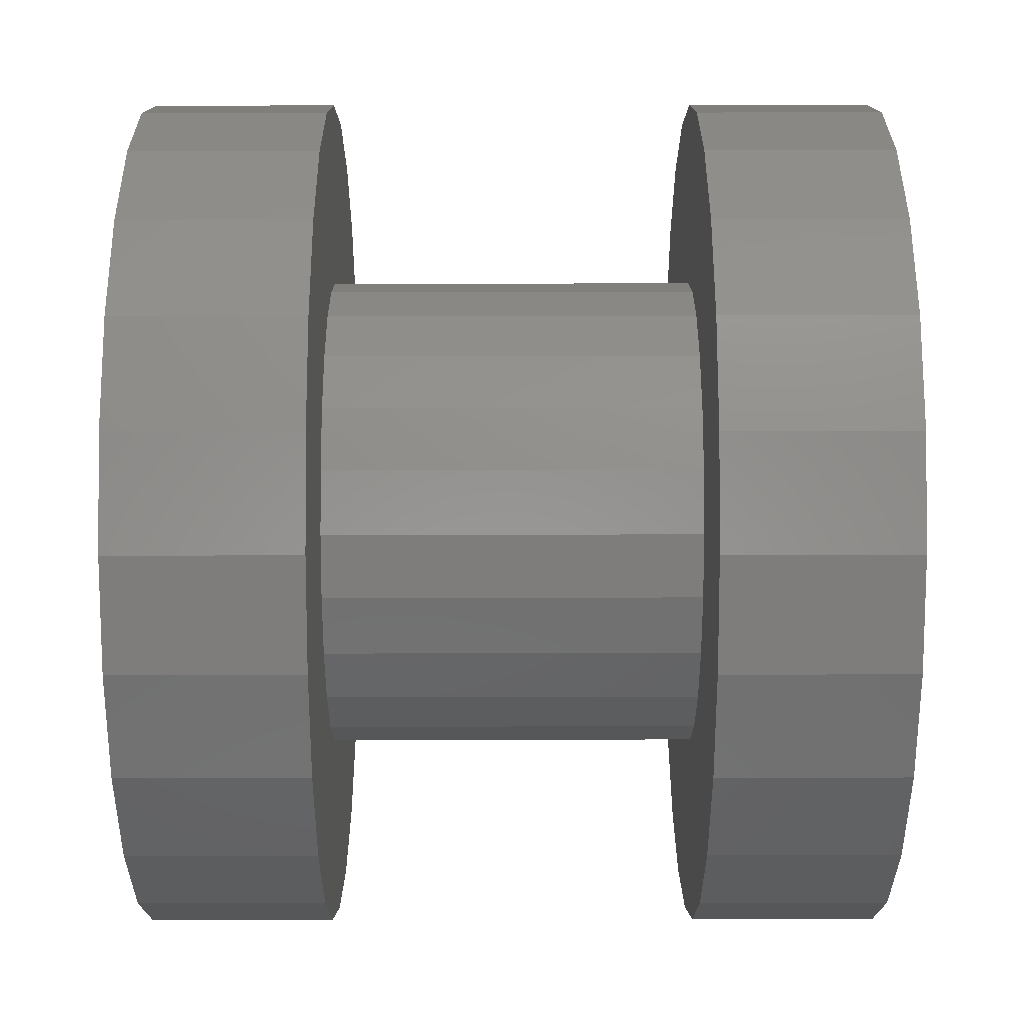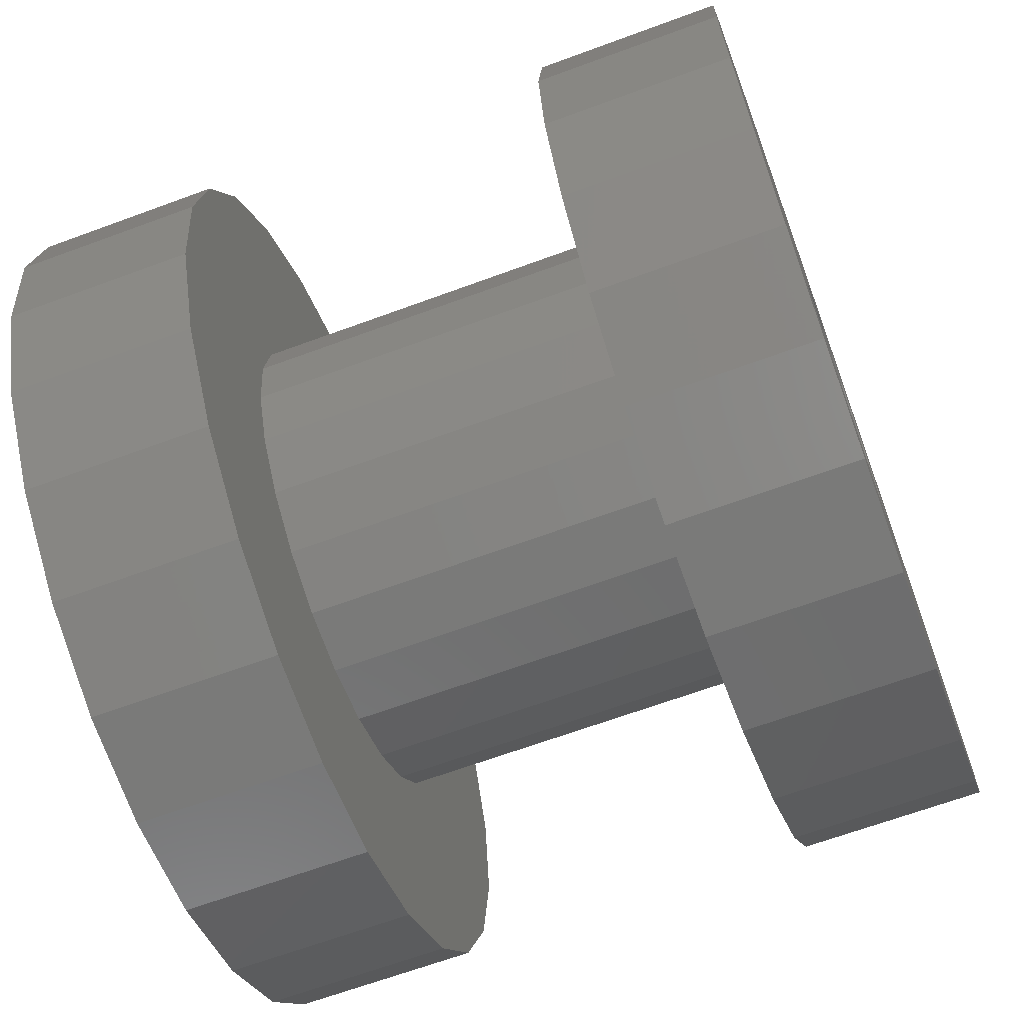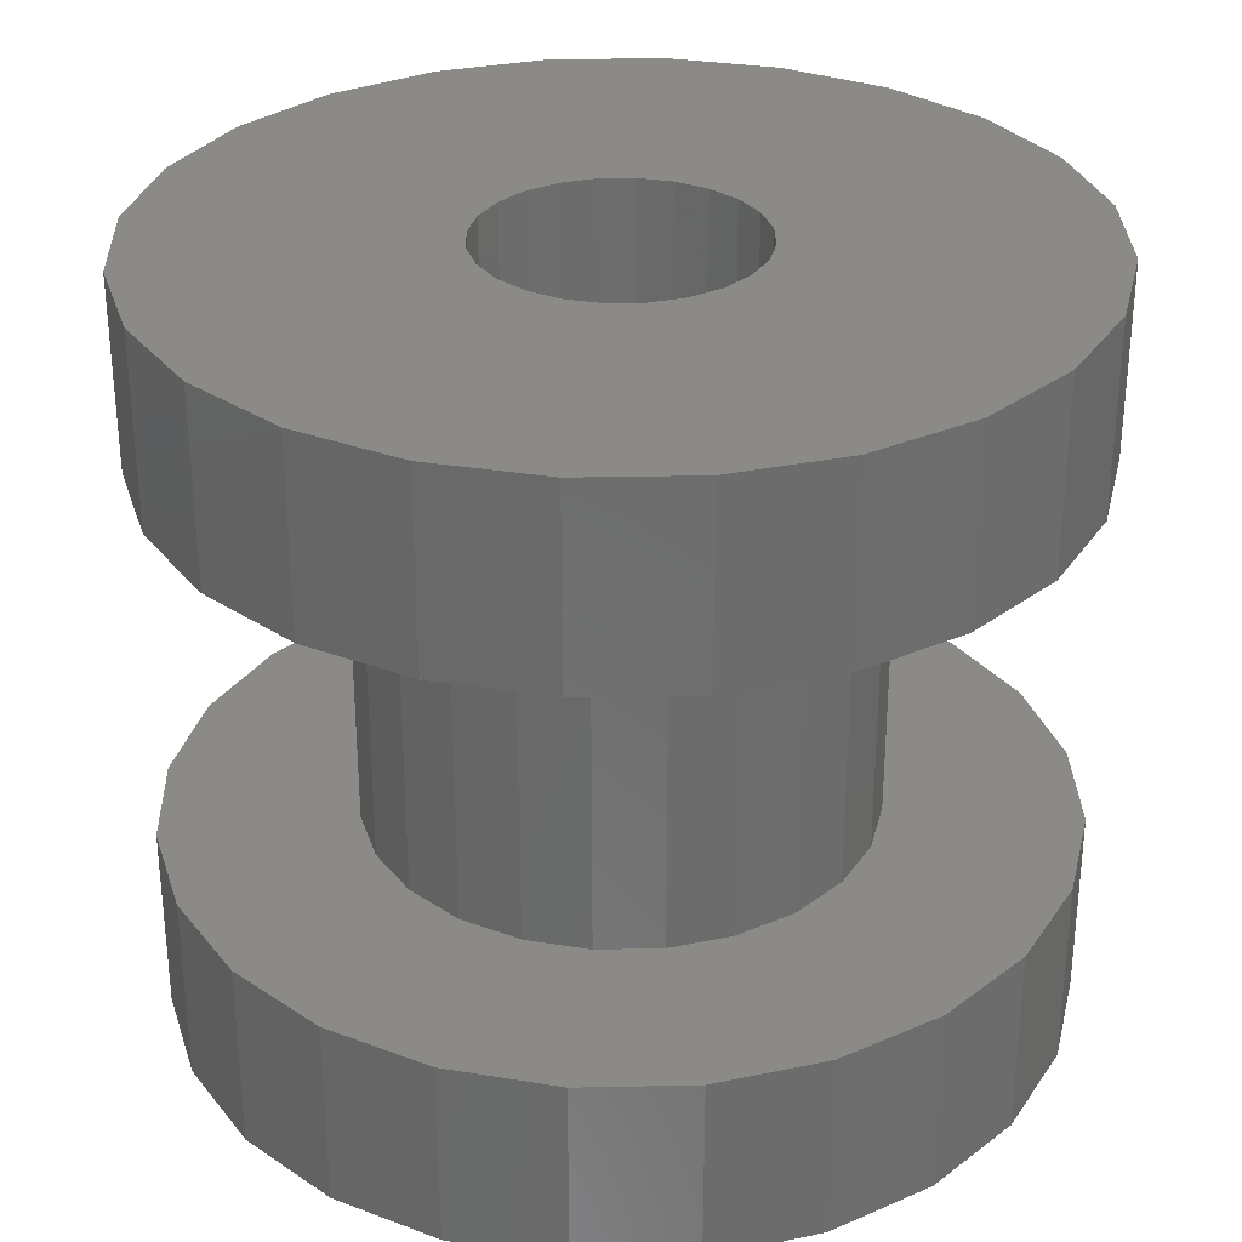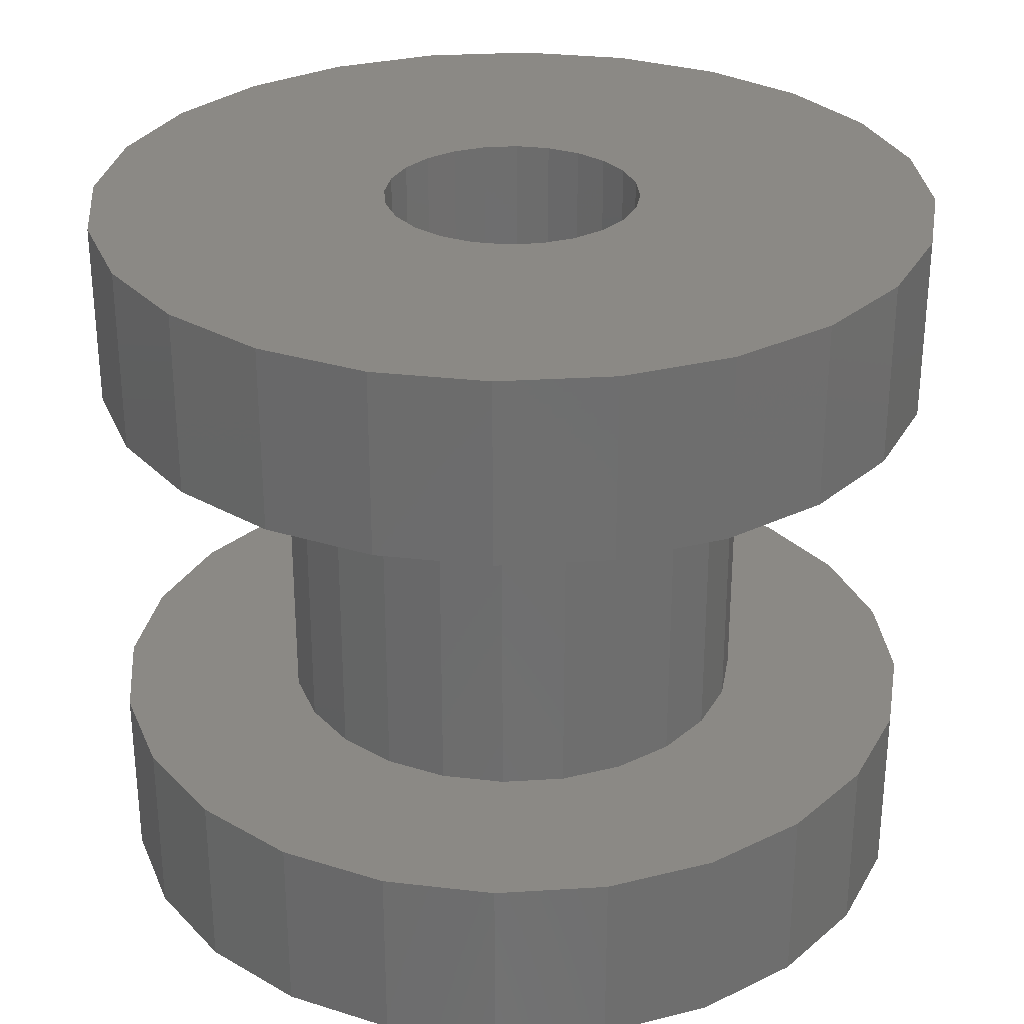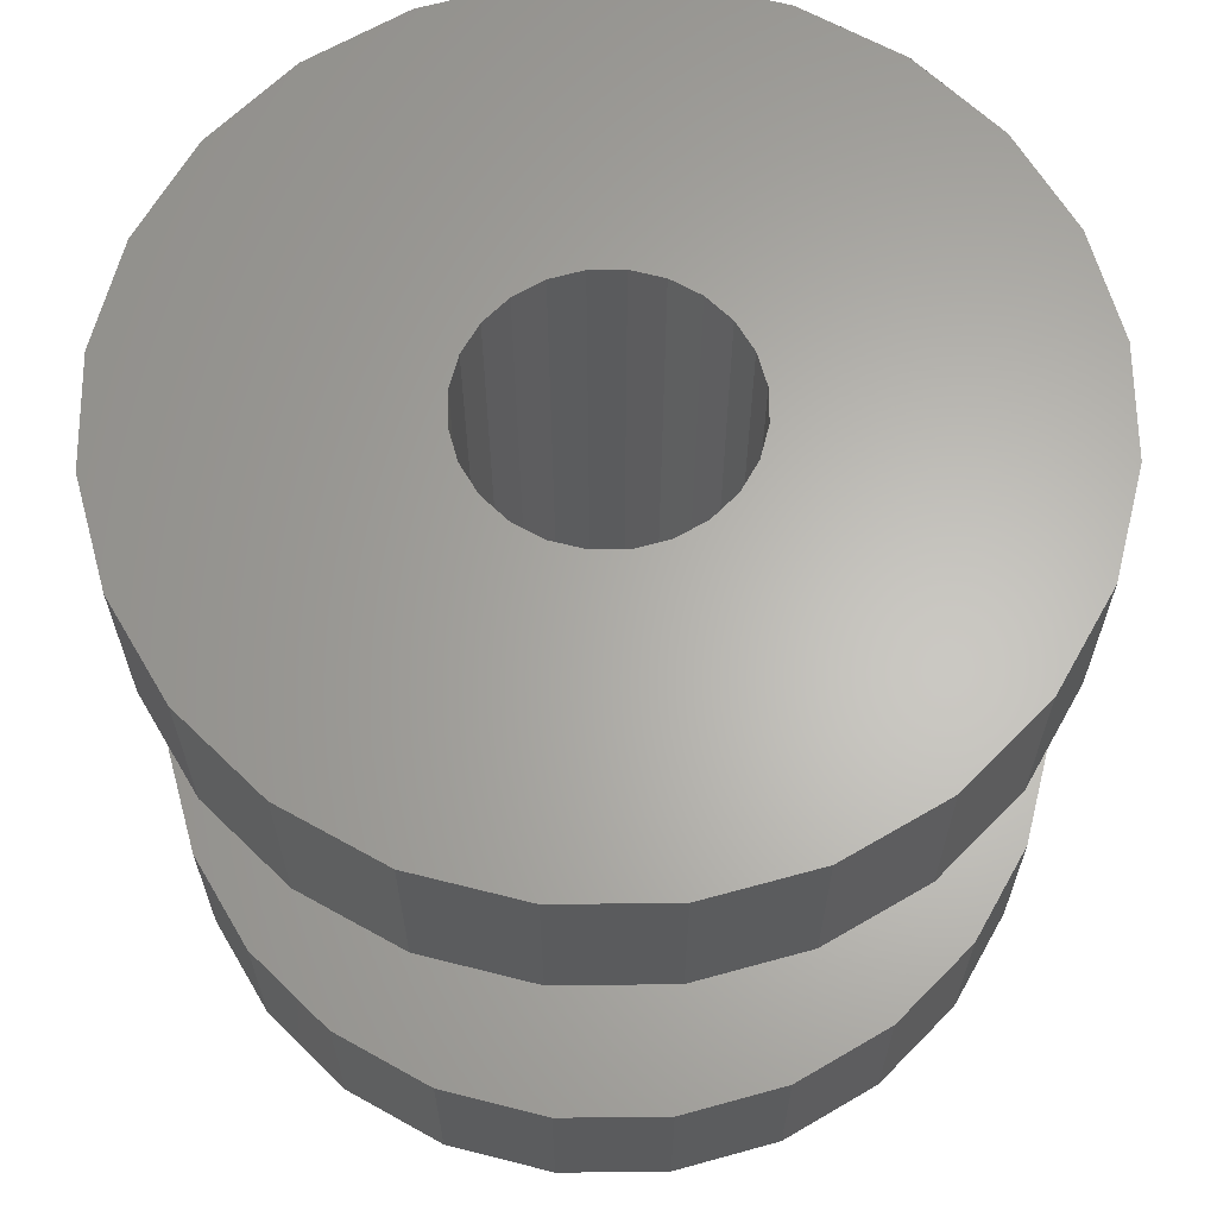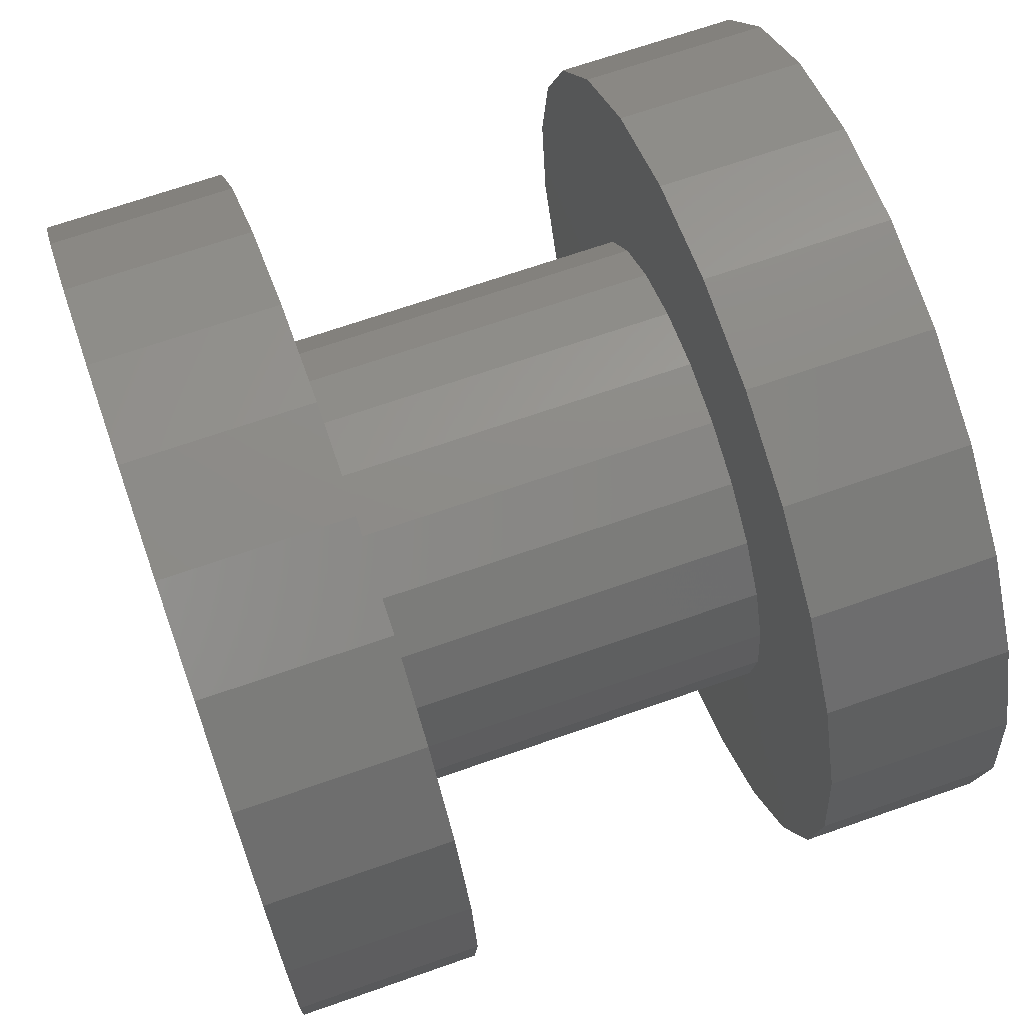
<metadata>
{"format":"stl","ext":"stl","renderer":"f3d","projection":"perspective","resolution":1024,"background":"white","views":[{"elev":35.2,"azim":89.9,"up":"+Y"},{"elev":-66.3,"azim":-69.7,"up":"+Y"},{"elev":30.7,"azim":-129.2,"up":"+Z"},{"elev":29.5,"azim":2.3,"up":"+Z"},{"elev":64.1,"azim":-158.1,"up":"+Z"},{"elev":68.6,"azim":-109.3,"up":"+Y"}]}
</metadata>
<code>
# stl→obj: 192 verts, 384 faces
v 2.835e+04 9833 7500
v 2.802e+04 9049 2500
v 2.802e+04 9049 7500
v 2.835e+04 9833 2500
v 2.791e+04 8208 7500
v 2.802e+04 7367 2500
v 2.802e+04 7367 7500
v 2.791e+04 8208 2500
v 2.835e+04 6583 7500
v 2.887e+04 5910 2500
v 2.887e+04 5910 7500
v 2.835e+04 6583 2500
v 3.116e+04 1.146e+04 7500
v 3.2e+04 1.135e+04 2500
v 3.116e+04 1.146e+04 2500
v 3.2e+04 1.135e+04 7500
v 3.032e+04 1.135e+04 7500
v 3.032e+04 1.135e+04 2500
v 2.954e+04 1.102e+04 7500
v 2.954e+04 1.102e+04 2500
v 2.887e+04 1.051e+04 7500
v 2.887e+04 1.051e+04 2500
v 2.954e+04 5394 7500
v 2.954e+04 5394 2500
v 3.268e+04 9083 1e+04
v 3.285e+04 8661 0
v 3.285e+04 8661 1e+04
v 3.268e+04 9083 0
v 3.24e+04 9446 1e+04
v 3.24e+04 9446 0
v 3.204e+04 6693 1e+04
v 3.24e+04 6971 0
v 3.204e+04 6693 0
v 3.24e+04 6971 1e+04
v 3.204e+04 9724 0
v 3.204e+04 9724 1e+04
v 3.162e+04 9899 0
v 3.162e+04 9899 1e+04
v 3.346e+04 1.051e+04 2500
v 3.398e+04 9833 7500
v 3.398e+04 9833 2500
v 3.346e+04 1.051e+04 7500
v 3.291e+04 8208 1e+04
v 3.285e+04 7755 0
v 3.285e+04 7755 1e+04
v 3.291e+04 8208 0
v 3.279e+04 1.102e+04 7500
v 3.279e+04 1.102e+04 2500
v 3.268e+04 7333 1e+04
v 3.268e+04 7333 0
v 2.561e+04 6720 1e+04
v 2.561e+04 9697 1e+04
v 2.541e+04 8208 1e+04
v 2.618e+04 5333 1e+04
v 2.618e+04 1.108e+04 1e+04
v 2.71e+04 4142 1e+04
v 2.71e+04 1.227e+04 1e+04
v 2.829e+04 3229 1e+04
v 2.829e+04 1.319e+04 1e+04
v 2.968e+04 2654 1e+04
v 2.941e+04 8208 1e+04
v 2.947e+04 7755 1e+04
v 2.965e+04 7333 1e+04
v 2.993e+04 6971 1e+04
v 3.116e+04 2458 1e+04
v 3.029e+04 6693 1e+04
v 3.071e+04 6518 1e+04
v 3.116e+04 6458 1e+04
v 3.265e+04 2654 1e+04
v 3.162e+04 6518 1e+04
v 3.404e+04 3229 1e+04
v 2.968e+04 1.376e+04 1e+04
v 2.947e+04 8661 1e+04
v 2.965e+04 9083 1e+04
v 2.993e+04 9446 1e+04
v 3.116e+04 1.396e+04 1e+04
v 3.029e+04 9724 1e+04
v 3.071e+04 9899 1e+04
v 3.116e+04 9958 1e+04
v 3.265e+04 1.376e+04 1e+04
v 3.404e+04 1.319e+04 1e+04
v 3.523e+04 4142 1e+04
v 3.523e+04 1.227e+04 1e+04
v 3.614e+04 5333 1e+04
v 3.614e+04 1.108e+04 1e+04
v 3.672e+04 6720 1e+04
v 3.672e+04 9697 1e+04
v 3.691e+04 8208 1e+04
v 3.43e+04 9049 7500
v 3.43e+04 9049 2500
v 3.441e+04 8208 2500
v 3.43e+04 7367 7500
v 3.43e+04 7367 2500
v 3.441e+04 8208 7500
v 3.2e+04 5069 7500
v 3.116e+04 4958 2500
v 3.2e+04 5069 2500
v 3.116e+04 4958 7500
v 3.279e+04 5394 7500
v 3.279e+04 5394 2500
v 3.346e+04 5910 7500
v 3.346e+04 5910 2500
v 3.398e+04 6583 7500
v 3.398e+04 6583 2500
v 3.116e+04 9958 0
v 2.965e+04 7333 0
v 2.993e+04 6971 0
v 3.071e+04 6518 0
v 3.029e+04 6693 0
v 3.116e+04 6458 0
v 3.162e+04 6518 0
v 2.947e+04 8661 0
v 2.941e+04 8208 0
v 2.993e+04 9446 0
v 2.965e+04 9083 0
v 3.029e+04 9724 0
v 3.071e+04 9899 0
v 2.947e+04 7755 0
v 2.561e+04 9697 0
v 2.561e+04 6720 0
v 2.541e+04 8208 0
v 2.618e+04 5333 0
v 2.618e+04 1.108e+04 0
v 2.71e+04 1.227e+04 0
v 2.71e+04 4142 0
v 2.829e+04 1.319e+04 0
v 2.829e+04 3229 0
v 2.968e+04 1.376e+04 0
v 3.116e+04 1.396e+04 0
v 3.265e+04 1.376e+04 0
v 3.404e+04 1.319e+04 0
v 3.404e+04 3229 0
v 3.523e+04 4142 0
v 3.523e+04 1.227e+04 0
v 3.614e+04 1.108e+04 0
v 3.614e+04 5333 0
v 3.672e+04 6720 0
v 3.672e+04 9697 0
v 3.691e+04 8208 0
v 2.968e+04 2654 0
v 3.116e+04 2458 0
v 3.265e+04 2654 0
v 2.561e+04 9697 7500
v 2.618e+04 1.108e+04 7500
v 2.968e+04 2654 2500
v 2.829e+04 3229 2500
v 3.614e+04 5333 7500
v 3.523e+04 4142 7500
v 3.691e+04 8208 7500
v 3.672e+04 6720 7500
v 3.404e+04 3229 7500
v 3.265e+04 1.376e+04 2500
v 3.404e+04 1.319e+04 2500
v 2.71e+04 1.227e+04 2500
v 2.829e+04 1.319e+04 2500
v 2.618e+04 5333 7500
v 2.561e+04 6720 7500
v 3.404e+04 1.319e+04 7500
v 3.265e+04 1.376e+04 7500
v 3.116e+04 2458 2500
v 3.614e+04 5333 2500
v 3.672e+04 6720 2500
v 2.829e+04 1.319e+04 7500
v 2.71e+04 1.227e+04 7500
v 2.71e+04 4142 2500
v 3.614e+04 1.108e+04 7500
v 3.672e+04 9697 7500
v 3.116e+04 1.396e+04 7500
v 2.71e+04 4142 7500
v 3.691e+04 8208 2500
v 3.404e+04 3229 2500
v 3.265e+04 2654 2500
v 3.265e+04 2654 7500
v 2.829e+04 3229 7500
v 2.968e+04 2654 7500
v 2.618e+04 1.108e+04 2500
v 3.116e+04 1.396e+04 2500
v 3.116e+04 2458 7500
v 2.541e+04 8208 2500
v 2.561e+04 6720 2500
v 2.618e+04 5333 2500
v 2.541e+04 8208 7500
v 3.523e+04 4142 2500
v 2.561e+04 9697 2500
v 3.672e+04 9697 2500
v 3.614e+04 1.108e+04 2500
v 3.032e+04 5069 2500
v 3.032e+04 5069 7500
v 2.968e+04 1.376e+04 7500
v 3.523e+04 1.227e+04 7500
v 2.968e+04 1.376e+04 2500
v 3.523e+04 1.227e+04 2500
f 1 2 3
f 2 1 4
f 5 6 7
f 6 5 8
f 9 10 11
f 10 9 12
f 13 14 15
f 14 13 16
f 7 12 9
f 12 7 6
f 3 8 5
f 8 3 2
f 17 15 18
f 15 17 13
f 19 18 20
f 18 19 17
f 21 20 22
f 20 21 19
f 21 4 1
f 4 21 22
f 23 10 24
f 10 23 11
f 25 26 27
f 26 25 28
f 29 28 25
f 28 29 30
f 31 32 33
f 32 31 34
f 29 35 30
f 35 29 36
f 36 37 35
f 37 36 38
f 39 40 41
f 40 39 42
f 43 44 45
f 44 43 46
f 47 39 48
f 39 47 42
f 16 48 14
f 48 16 47
f 49 32 34
f 32 49 50
f 45 50 49
f 50 45 44
f 51 52 53
f 52 51 54
f 52 54 55
f 55 54 56
f 55 56 57
f 57 56 58
f 57 58 59
f 59 58 60
f 59 60 61
f 61 60 62
f 62 60 63
f 63 60 64
f 64 60 65
f 64 65 66
f 66 65 67
f 67 65 68
f 68 65 69
f 68 69 70
f 70 69 31
f 31 69 34
f 34 69 49
f 49 69 71
f 49 71 45
f 45 71 43
f 61 72 59
f 72 61 73
f 72 73 74
f 72 74 75
f 72 75 76
f 76 75 77
f 76 77 78
f 76 78 79
f 76 79 38
f 76 38 80
f 80 38 36
f 80 36 29
f 80 29 25
f 80 25 81
f 81 25 27
f 81 27 43
f 81 43 71
f 81 71 82
f 81 82 83
f 83 82 84
f 83 84 85
f 85 84 86
f 85 86 87
f 87 86 88
f 27 46 43
f 46 27 26
f 41 89 90
f 89 41 40
f 91 92 93
f 92 91 94
f 95 96 97
f 96 95 98
f 99 97 100
f 97 99 95
f 101 100 102
f 100 101 99
f 93 103 104
f 103 93 92
f 104 101 102
f 101 104 103
f 90 94 91
f 94 90 89
f 38 105 37
f 105 38 79
f 106 64 107
f 64 106 63
f 66 108 109
f 108 66 67
f 67 110 108
f 110 67 68
f 64 109 107
f 109 64 66
f 68 111 110
f 111 68 70
f 112 61 113
f 61 112 73
f 70 33 111
f 33 70 31
f 114 74 115
f 74 114 75
f 115 73 112
f 73 115 74
f 78 116 117
f 116 78 77
f 79 117 105
f 117 79 78
f 77 114 116
f 114 77 75
f 113 62 118
f 62 113 61
f 118 63 106
f 63 118 62
f 119 120 121
f 120 119 122
f 122 119 123
f 122 123 124
f 122 124 125
f 125 124 126
f 125 126 127
f 127 126 128
f 127 128 113
f 113 128 112
f 112 128 115
f 115 128 114
f 114 128 129
f 114 129 116
f 116 129 117
f 117 129 105
f 105 129 130
f 105 130 37
f 37 130 35
f 35 130 30
f 30 130 28
f 28 130 131
f 28 131 26
f 26 131 46
f 46 131 132
f 132 131 133
f 133 131 134
f 133 134 135
f 133 135 136
f 136 135 137
f 137 135 138
f 137 138 139
f 113 140 127
f 140 113 118
f 140 118 106
f 140 106 107
f 140 107 141
f 141 107 109
f 141 109 108
f 141 108 110
f 141 110 111
f 141 111 142
f 142 111 33
f 142 33 32
f 142 32 50
f 142 50 132
f 132 50 44
f 132 44 46
f 55 143 52
f 143 55 144
f 145 127 140
f 127 145 146
f 147 82 148
f 82 147 84
f 149 86 150
f 86 149 88
f 82 151 148
f 151 82 71
f 152 131 130
f 131 152 153
f 154 126 124
f 126 154 155
f 51 156 54
f 156 51 157
f 80 158 159
f 158 80 81
f 160 140 141
f 140 160 145
f 137 161 136
f 161 137 162
f 57 163 164
f 163 57 59
f 146 125 127
f 125 146 165
f 166 87 167
f 87 166 85
f 76 159 168
f 159 76 80
f 54 169 56
f 169 54 156
f 139 162 137
f 162 139 170
f 171 142 132
f 142 171 172
f 71 173 151
f 173 71 69
f 60 174 175
f 174 60 58
f 154 123 176
f 123 154 124
f 57 144 55
f 144 57 164
f 177 130 129
f 130 177 152
f 65 175 178
f 175 65 60
f 58 169 174
f 169 58 56
f 150 84 147
f 84 150 86
f 179 120 180
f 120 179 121
f 180 122 181
f 122 180 120
f 53 157 51
f 157 53 182
f 183 132 133
f 132 183 171
f 176 119 184
f 119 176 123
f 136 183 133
f 183 136 161
f 181 125 165
f 125 181 122
f 135 185 138
f 185 135 186
f 98 187 96
f 187 98 188
f 143 157 182
f 157 143 156
f 156 143 144
f 156 144 164
f 156 164 169
f 169 164 163
f 169 163 5
f 5 163 3
f 3 163 1
f 1 163 189
f 1 189 21
f 21 189 19
f 19 189 17
f 17 189 168
f 17 168 13
f 13 168 159
f 13 159 16
f 16 159 47
f 47 159 158
f 47 158 42
f 42 158 40
f 40 158 89
f 89 158 190
f 89 190 94
f 5 174 169
f 174 5 7
f 174 7 9
f 174 9 175
f 175 9 11
f 175 11 23
f 175 23 188
f 175 188 178
f 178 188 98
f 178 98 95
f 178 95 173
f 173 95 99
f 173 99 151
f 151 99 101
f 151 101 103
f 151 103 92
f 151 92 148
f 148 92 94
f 148 94 190
f 148 190 166
f 148 166 147
f 147 166 150
f 150 166 167
f 150 167 149
f 167 88 149
f 88 167 87
f 190 85 166
f 85 190 83
f 184 121 179
f 121 184 119
f 172 141 142
f 141 172 160
f 72 168 189
f 168 72 76
f 69 178 173
f 178 69 65
f 52 182 53
f 182 52 143
f 180 184 179
f 184 180 181
f 184 181 176
f 176 181 165
f 176 165 154
f 154 165 146
f 154 146 8
f 8 146 6
f 6 146 12
f 12 146 145
f 12 145 10
f 10 145 24
f 24 145 187
f 187 145 160
f 187 160 96
f 96 160 97
f 97 160 172
f 97 172 100
f 100 172 171
f 100 171 102
f 102 171 104
f 104 171 93
f 93 171 183
f 93 183 91
f 8 155 154
f 155 8 2
f 155 2 4
f 155 4 191
f 191 4 22
f 191 22 20
f 191 20 18
f 191 18 177
f 177 18 15
f 177 15 14
f 177 14 152
f 152 14 48
f 152 48 153
f 153 48 39
f 153 39 41
f 153 41 90
f 153 90 192
f 192 90 91
f 192 91 183
f 192 183 161
f 192 161 186
f 186 161 162
f 186 162 185
f 185 162 170
f 138 170 139
f 170 138 185
f 81 190 158
f 190 81 83
f 188 24 187
f 24 188 23
f 155 128 126
f 128 155 191
f 191 129 128
f 129 191 177
f 59 189 163
f 189 59 72
f 153 134 131
f 134 153 192
f 134 186 135
f 186 134 192

</code>
